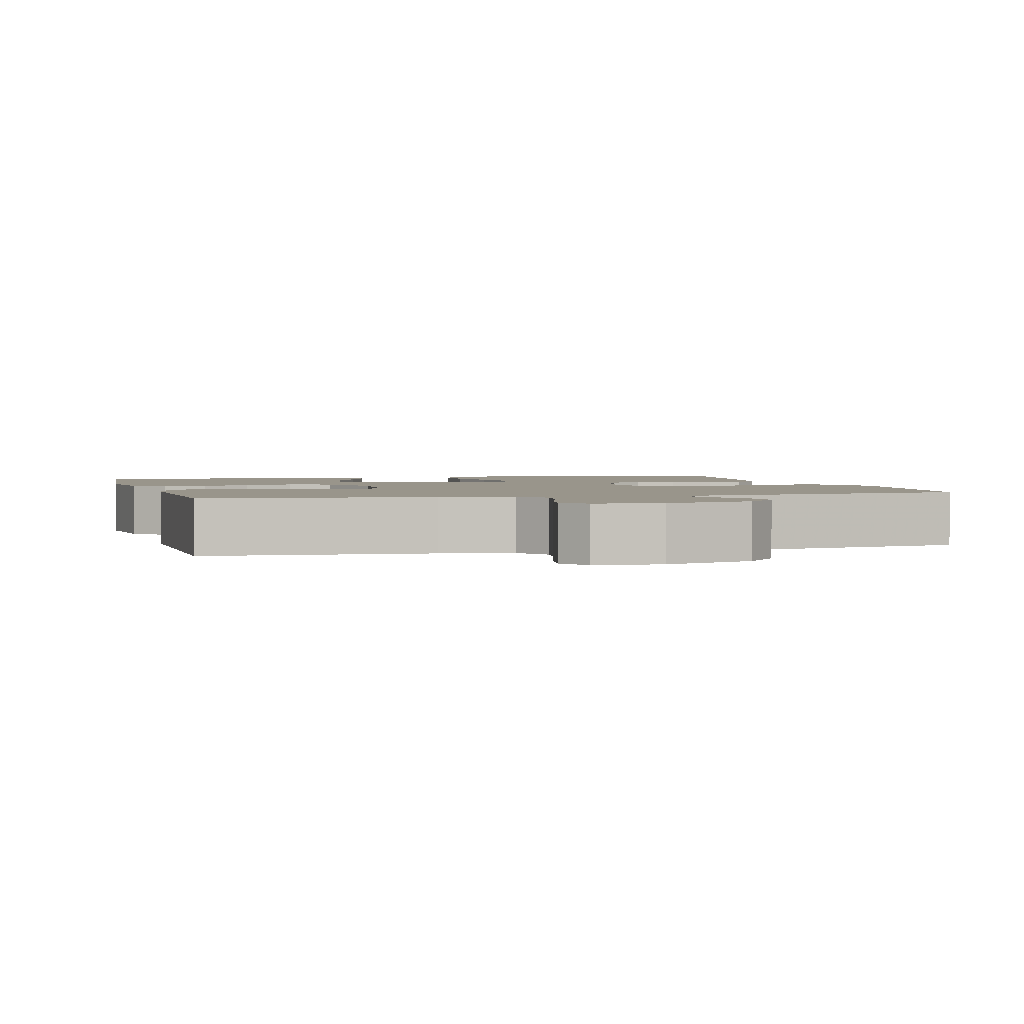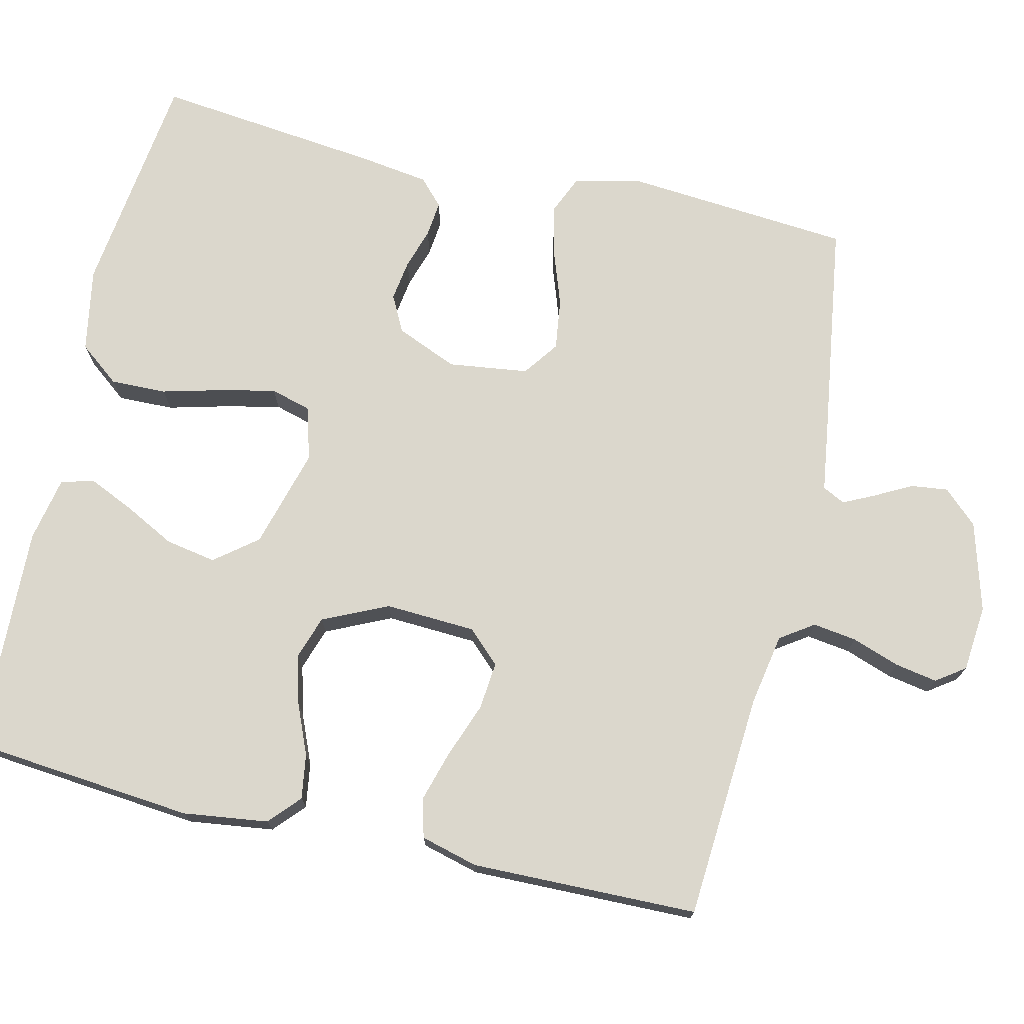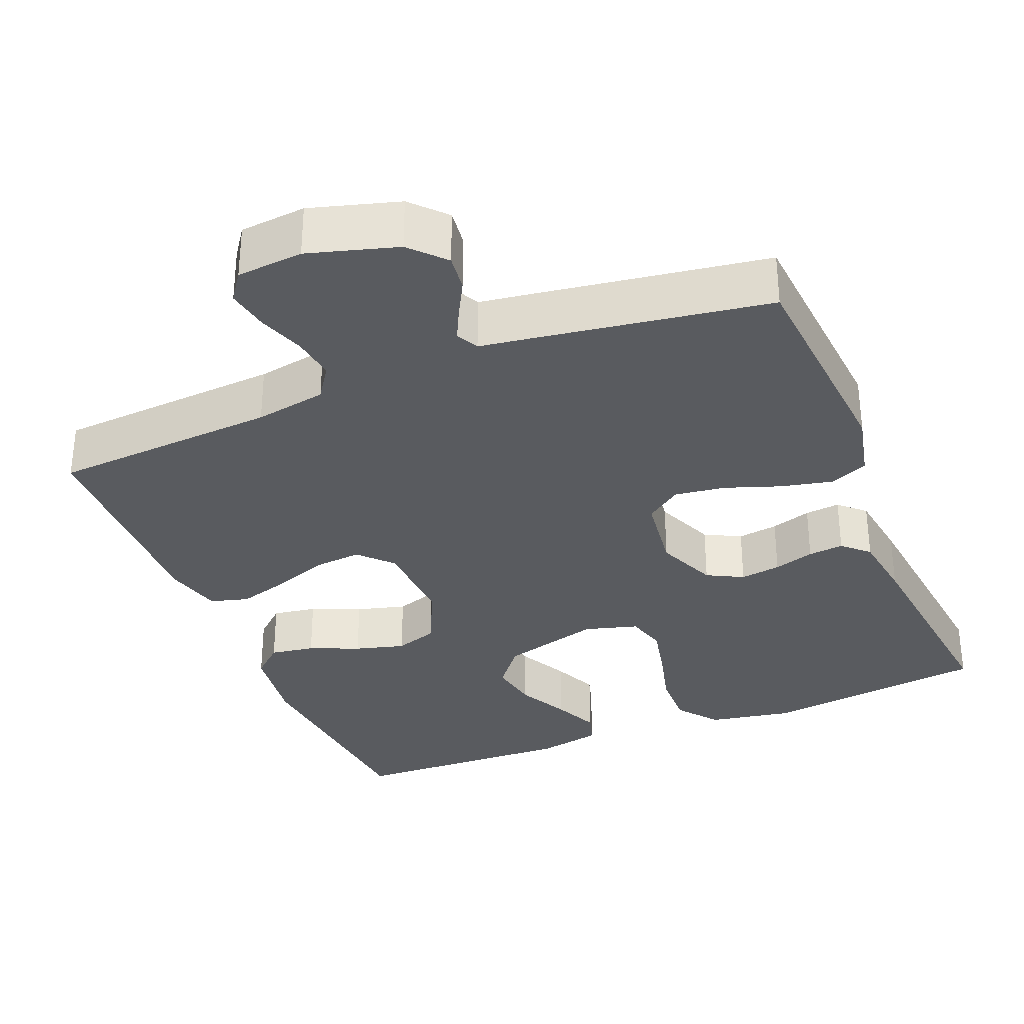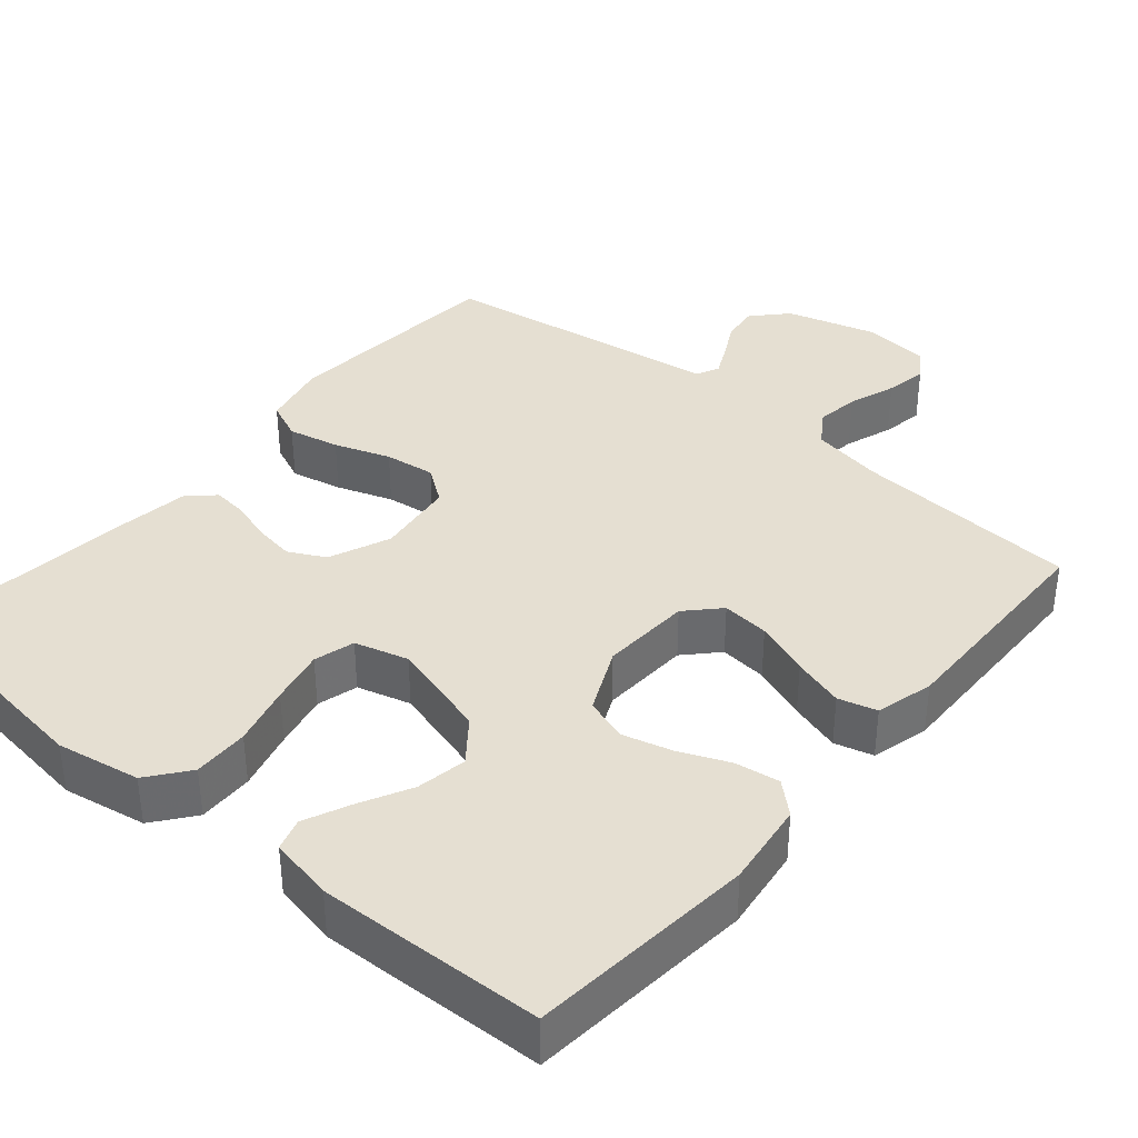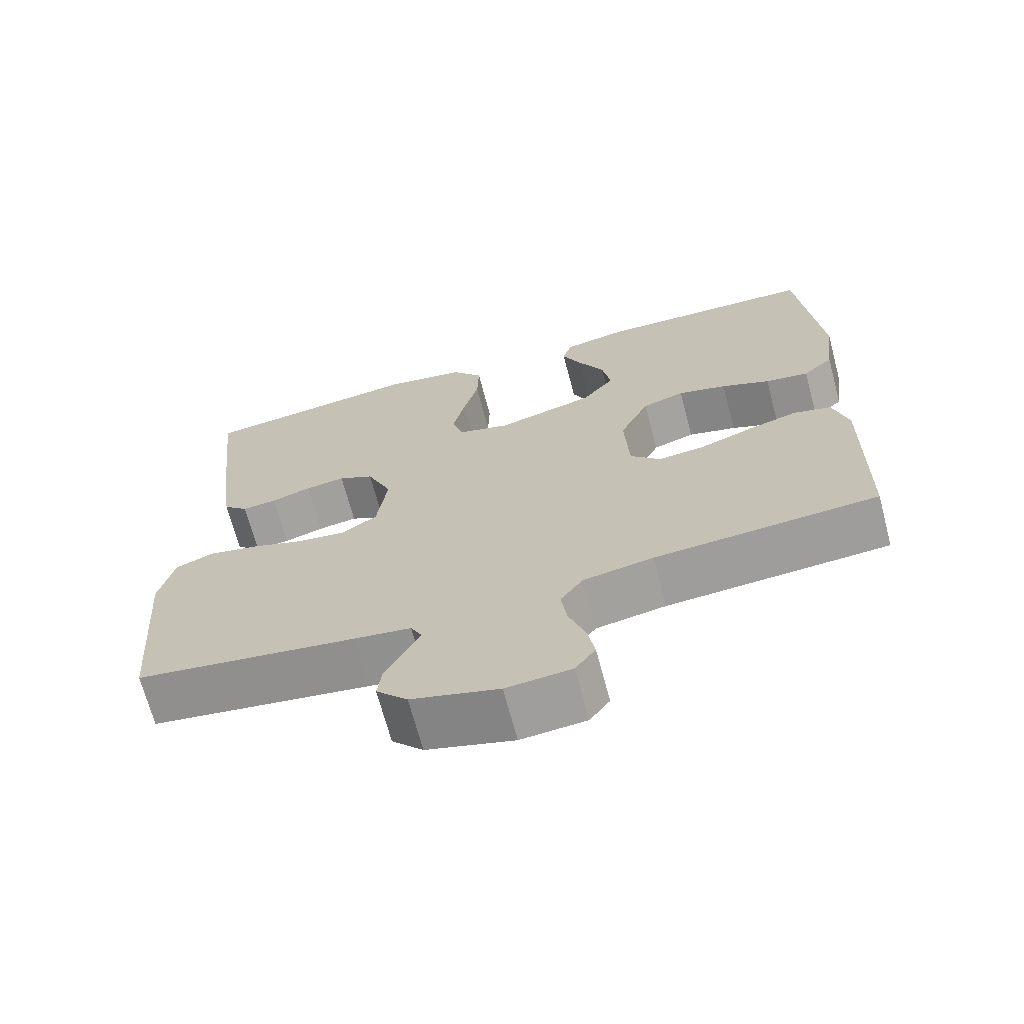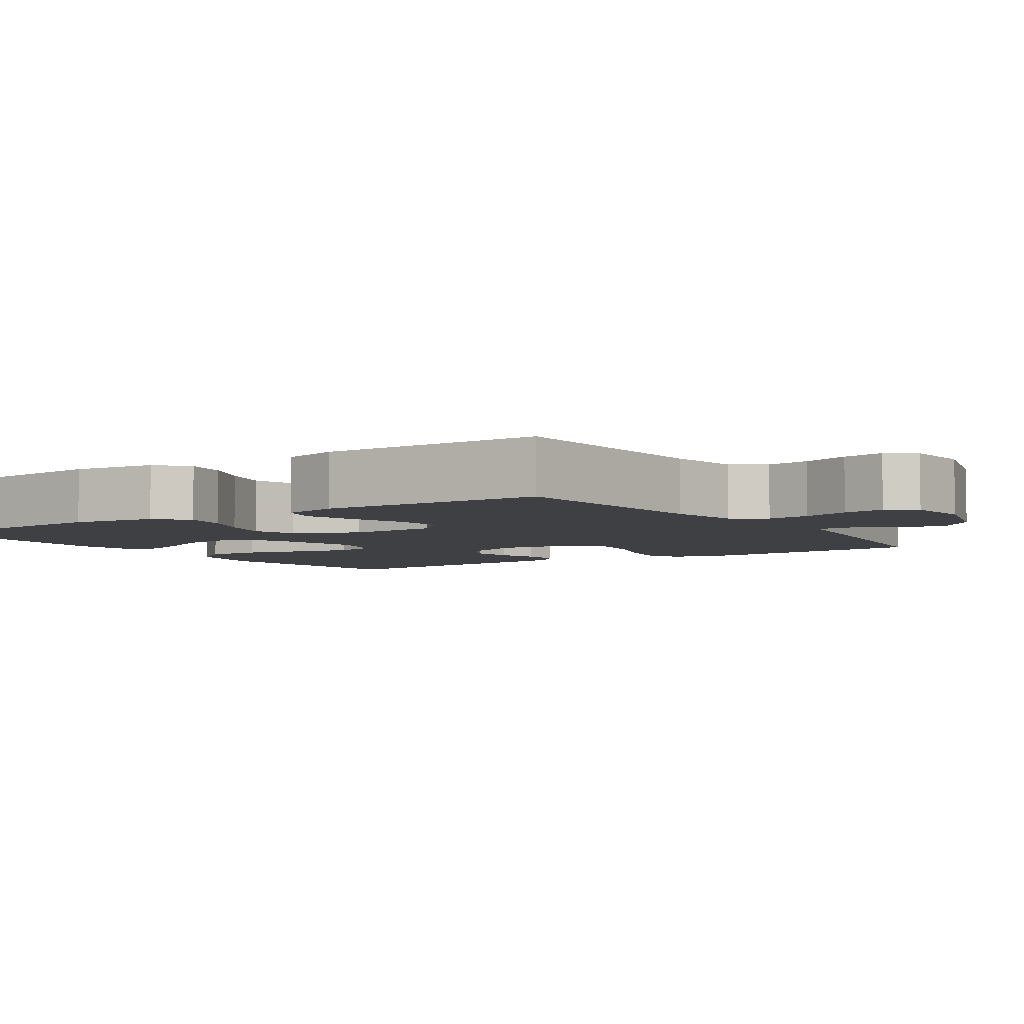
<metadata>
{"format":"obj","ext":"obj","renderer":"f3d","projection":"perspective","resolution":1024,"background":"white","views":[{"elev":2.2,"azim":165.0,"up":"+Y"},{"elev":73.4,"azim":103.2,"up":"+Y"},{"elev":-32.7,"azim":-157.9,"up":"+Y"},{"elev":37.3,"azim":40.3,"up":"+Y"},{"elev":-69.1,"azim":14.9,"up":"+Z"},{"elev":-4.9,"azim":123.8,"up":"+Y"}]}
</metadata>
<code>
v -0.5 0.07 0.5
v -0.2 0.07 0.538
v -0.089 0.07 0.518
v -0.047 0.07 0.464
v -0.049 0.07 0.39
v -0.07 0.07 0.31
v -0.086 0.07 0.237
v -0.071 0.07 0.183
v 0 0.07 0.163
v 0.132 0.07 0.2
v 0.176 0.07 0.256
v 0.164 0.07 0.323
v 0.129 0.07 0.391
v 0.102 0.07 0.451
v 0.115 0.07 0.494
v 0.2 0.07 0.511
v 0.5 0.07 0.5
v 0.528 0.07 0.2
v 0.513 0.07 0.087
v 0.472 0.07 0.05
v 0.413 0.07 0.059
v 0.347 0.07 0.087
v 0.281 0.07 0.105
v 0.224 0.07 0.086
v 0.184 0.07 0
v 0.19 0.07 -0.12
v 0.231 0.07 -0.163
v 0.294 0.07 -0.157
v 0.367 0.07 -0.13
v 0.435 0.07 -0.11
v 0.486 0.07 -0.124
v 0.506 0.07 -0.2
v 0.5 0.07 -0.5
v 0.2 0.07 -0.52
v 0.105 0.07 -0.537
v 0.075 0.07 -0.581
v 0.083 0.07 -0.639
v 0.105 0.07 -0.702
v 0.115 0.07 -0.758
v 0.088 0.07 -0.796
v 0 0.07 -0.804
v -0.118 0.07 -0.77
v -0.16 0.07 -0.725
v -0.154 0.07 -0.676
v -0.128 0.07 -0.627
v -0.108 0.07 -0.586
v -0.123 0.07 -0.556
v -0.2 0.07 -0.545
v -0.5 0.07 -0.5
v -0.524 0.07 -0.2
v -0.504 0.07 -0.112
v -0.453 0.07 -0.09
v -0.385 0.07 -0.105
v -0.311 0.07 -0.131
v -0.244 0.07 -0.14
v -0.197 0.07 -0.106
v -0.183 0.07 0
v -0.217 0.07 0.081
v -0.265 0.07 0.106
v -0.319 0.07 0.098
v -0.373 0.07 0.081
v -0.42 0.07 0.076
v -0.454 0.07 0.108
v -0.467 0.07 0.2
v -0.5 0 0.5
v -0.2 0 0.538
v -0.089 0 0.518
v -0.047 0 0.464
v -0.049 0 0.39
v -0.07 0 0.31
v -0.086 0 0.237
v -0.071 0 0.183
v 0 0 0.163
v 0.132 0 0.2
v 0.176 0 0.256
v 0.164 0 0.323
v 0.129 0 0.391
v 0.102 0 0.451
v 0.115 0 0.494
v 0.2 0 0.511
v 0.5 0 0.5
v 0.528 0 0.2
v 0.513 0 0.087
v 0.472 0 0.05
v 0.413 0 0.059
v 0.347 0 0.087
v 0.281 0 0.105
v 0.224 0 0.086
v 0.184 0 0
v 0.19 0 -0.12
v 0.231 0 -0.163
v 0.294 0 -0.157
v 0.367 0 -0.13
v 0.435 0 -0.11
v 0.486 0 -0.124
v 0.506 0 -0.2
v 0.5 0 -0.5
v 0.2 0 -0.52
v 0.105 0 -0.537
v 0.075 0 -0.581
v 0.083 0 -0.639
v 0.105 0 -0.702
v 0.115 0 -0.758
v 0.088 0 -0.796
v 0 0 -0.804
v -0.118 0 -0.77
v -0.16 0 -0.725
v -0.154 0 -0.676
v -0.128 0 -0.627
v -0.108 0 -0.586
v -0.123 0 -0.556
v -0.2 0 -0.545
v -0.5 0 -0.5
v -0.524 0 -0.2
v -0.504 0 -0.112
v -0.453 0 -0.09
v -0.385 0 -0.105
v -0.311 0 -0.131
v -0.244 0 -0.14
v -0.197 0 -0.106
v -0.183 0 0
v -0.217 0 0.081
v -0.265 0 0.106
v -0.319 0 0.098
v -0.373 0 0.081
v -0.42 0 0.076
v -0.454 0 0.108
v -0.467 0 0.2
f 60 61 62 63
f 59 60 63 64
f 51 52 53 54
f 51 54 55
f 50 51 55
f 47 48 49 50
f 47 50 55
f 46 47 55 56
f 42 43 44 45
f 42 45 46
f 41 42 46
f 37 38 39 40
f 36 37 40 41
f 31 32 33 34
f 31 34 35
f 28 29 30 31
f 28 31 35
f 27 28 35 36
f 19 20 21 22
f 19 22 23
f 18 19 23
f 17 18 23 24
f 12 13 14 15
f 12 15 16 17
f 3 4 5 6
f 3 6 7
f 2 3 7
f 59 64 1 2
f 58 59 2 7
f 57 58 7 8
f 56 57 8 9
f 36 41 46 56
f 26 27 36 56
f 25 26 56 9
f 24 25 9 10
f 11 12 17 24
f 10 11 24
f 127 126 125 124
f 128 127 124 123
f 118 117 116 115
f 119 118 115
f 119 115 114
f 114 113 112 111
f 119 114 111
f 120 119 111 110
f 109 108 107 106
f 110 109 106
f 110 106 105
f 104 103 102 101
f 105 104 101 100
f 98 97 96 95
f 99 98 95
f 95 94 93 92
f 99 95 92
f 100 99 92 91
f 86 85 84 83
f 87 86 83
f 87 83 82
f 88 87 82 81
f 79 78 77 76
f 81 80 79 76
f 70 69 68 67
f 71 70 67
f 71 67 66
f 66 65 128 123
f 71 66 123 122
f 72 71 122 121
f 73 72 121 120
f 120 110 105 100
f 120 100 91 90
f 73 120 90 89
f 74 73 89 88
f 88 81 76 75
f 88 75 74
f 1 65 66 2
f 2 66 67 3
f 3 67 68 4
f 4 68 69 5
f 5 69 70 6
f 6 70 71 7
f 7 71 72 8
f 8 72 73 9
f 9 73 74 10
f 10 74 75 11
f 11 75 76 12
f 12 76 77 13
f 13 77 78 14
f 14 78 79 15
f 15 79 80 16
f 16 80 81 17
f 17 81 82 18
f 18 82 83 19
f 19 83 84 20
f 20 84 85 21
f 21 85 86 22
f 22 86 87 23
f 23 87 88 24
f 24 88 89 25
f 25 89 90 26
f 26 90 91 27
f 27 91 92 28
f 28 92 93 29
f 29 93 94 30
f 30 94 95 31
f 31 95 96 32
f 32 96 97 33
f 33 97 98 34
f 34 98 99 35
f 35 99 100 36
f 36 100 101 37
f 37 101 102 38
f 38 102 103 39
f 39 103 104 40
f 40 104 105 41
f 41 105 106 42
f 42 106 107 43
f 43 107 108 44
f 44 108 109 45
f 45 109 110 46
f 46 110 111 47
f 47 111 112 48
f 48 112 113 49
f 49 113 114 50
f 50 114 115 51
f 51 115 116 52
f 52 116 117 53
f 53 117 118 54
f 54 118 119 55
f 55 119 120 56
f 56 120 121 57
f 57 121 122 58
f 58 122 123 59
f 59 123 124 60
f 60 124 125 61
f 61 125 126 62
f 62 126 127 63
f 63 127 128 64
f 64 128 65 1

</code>
